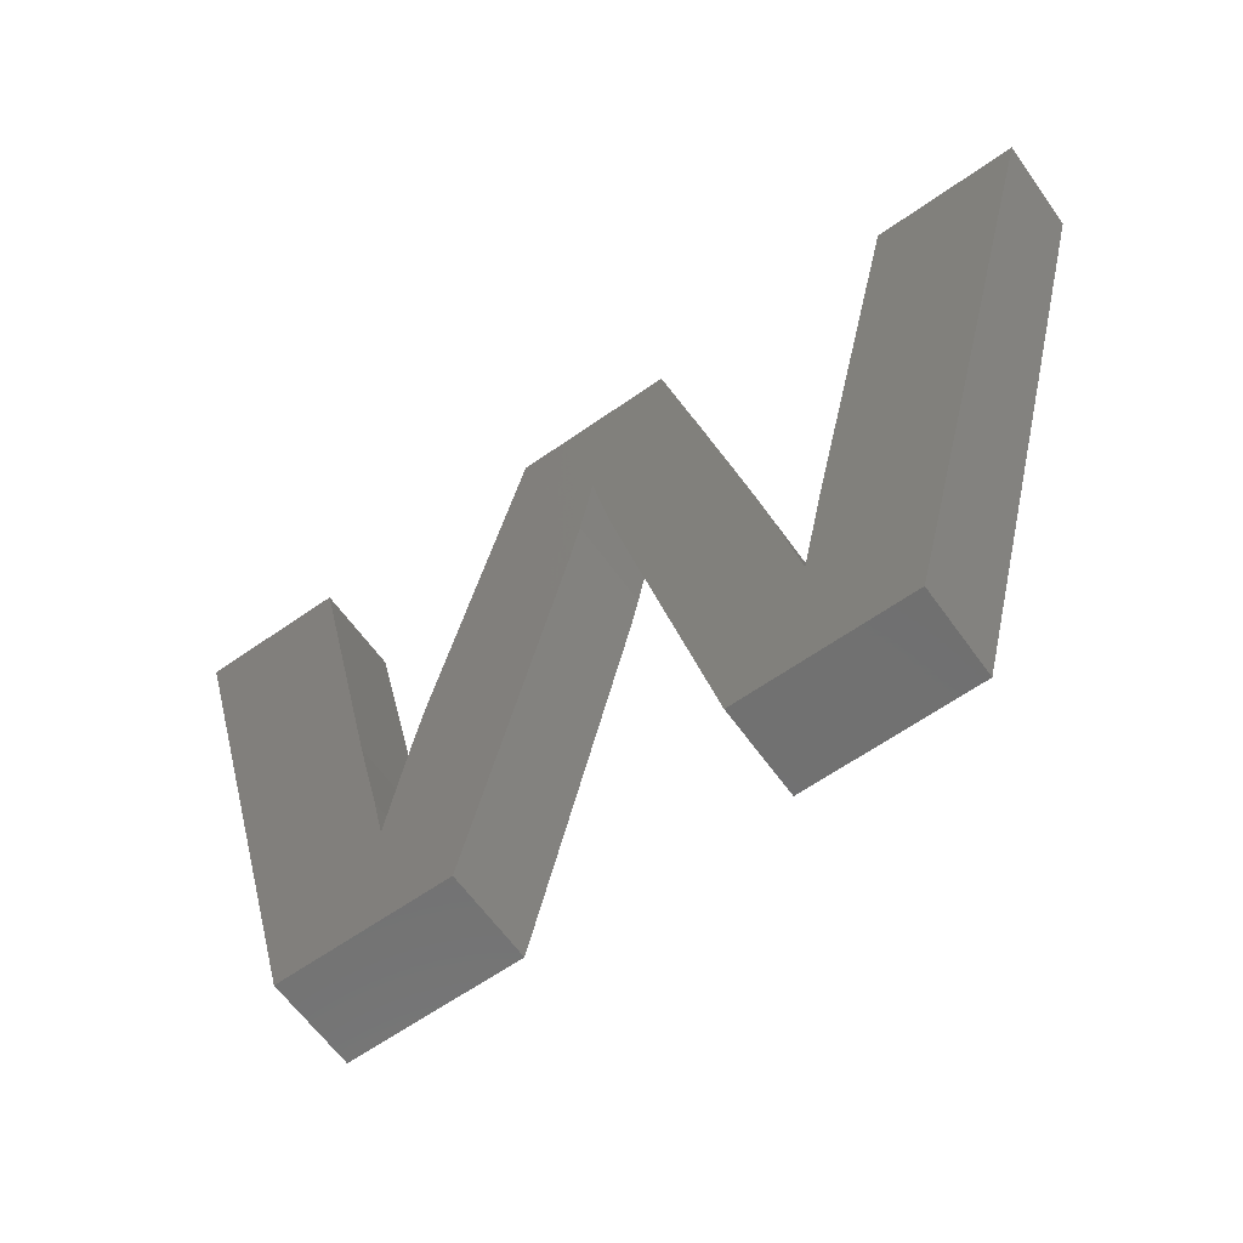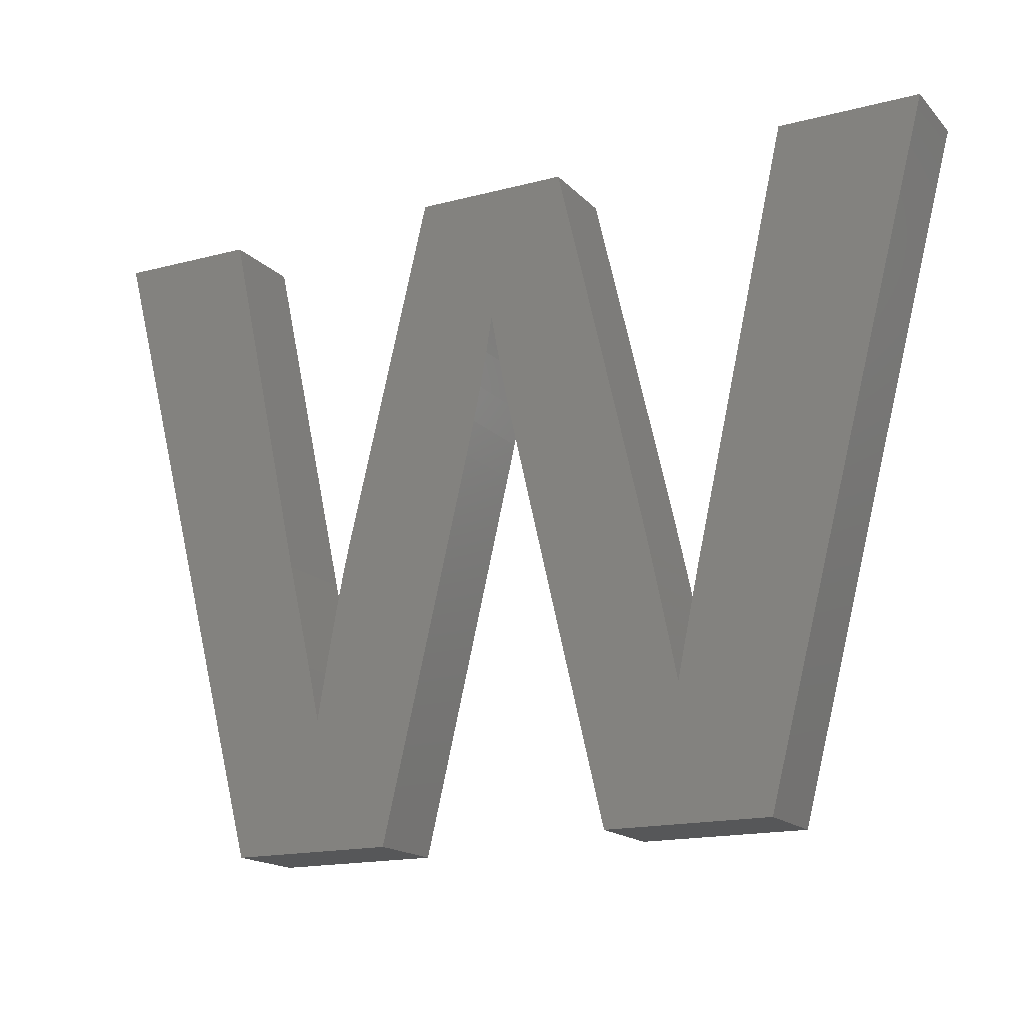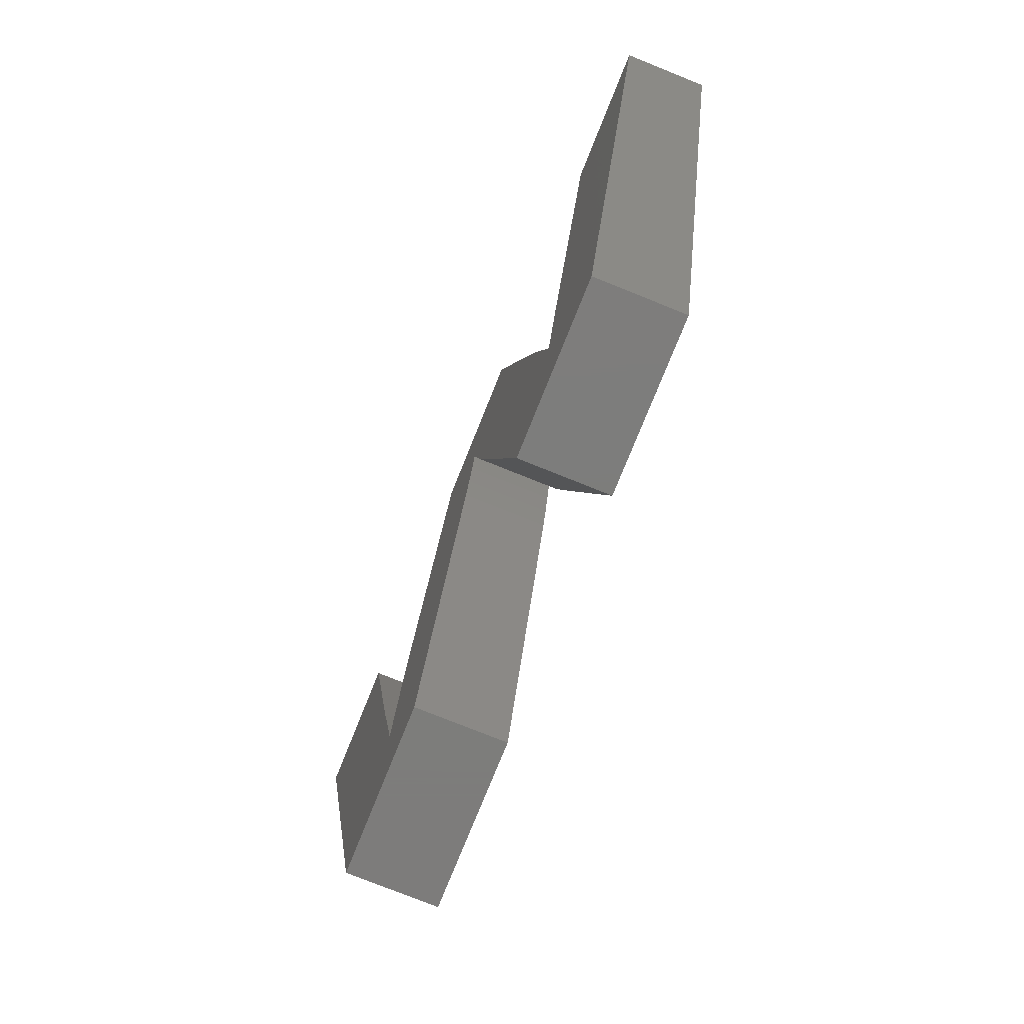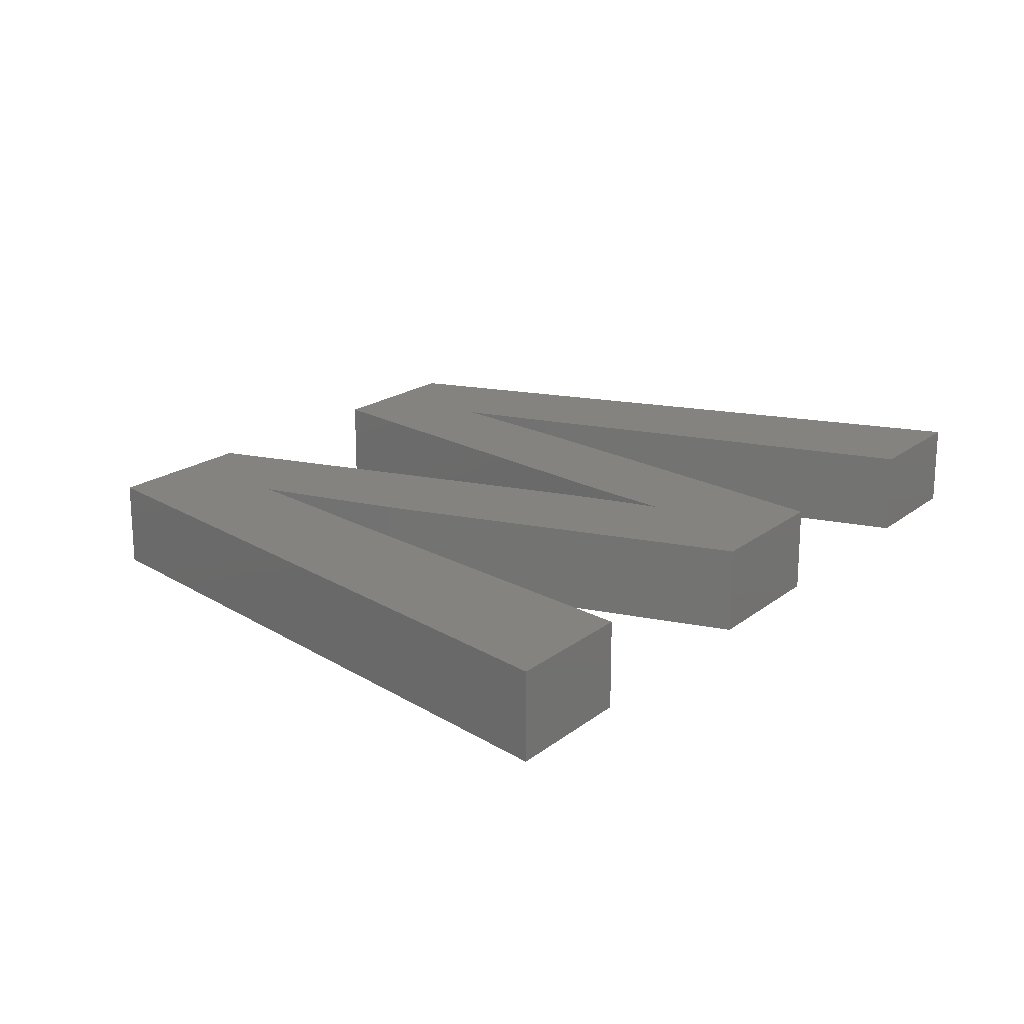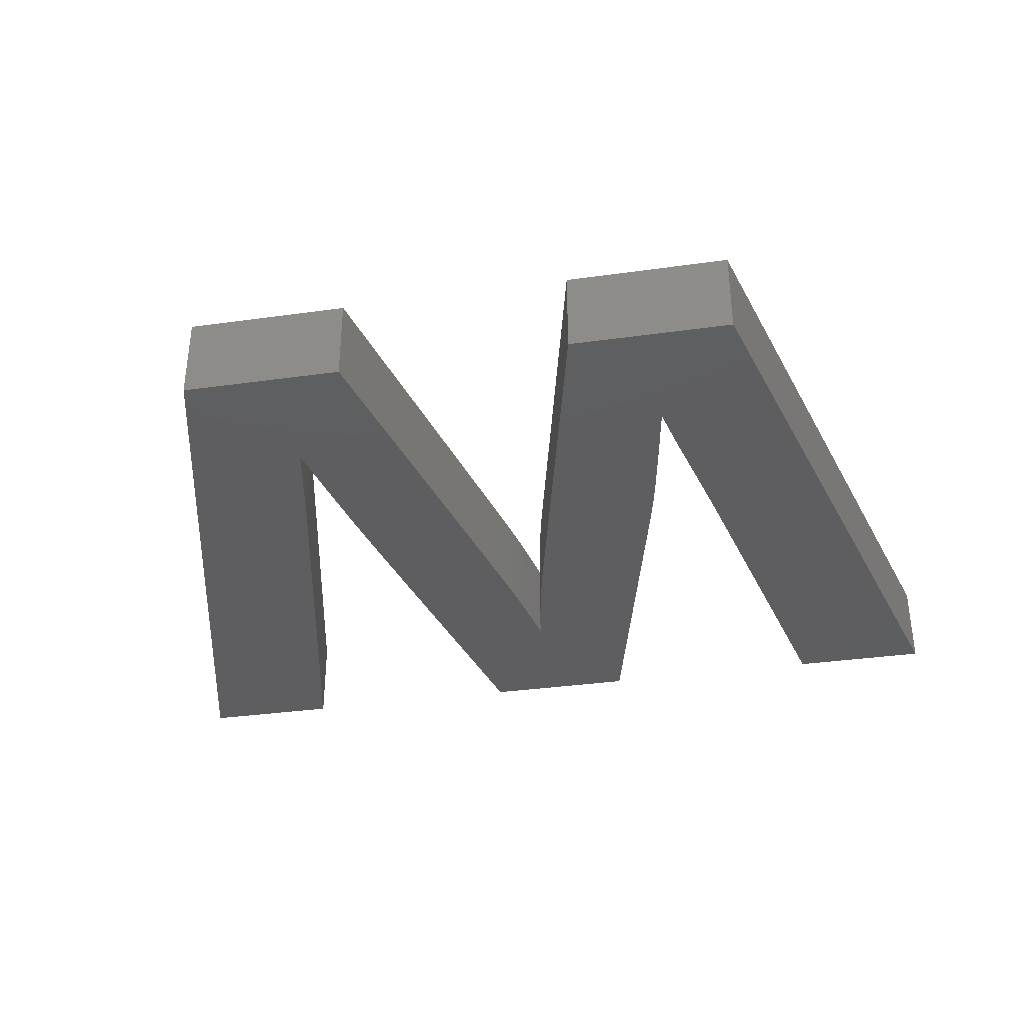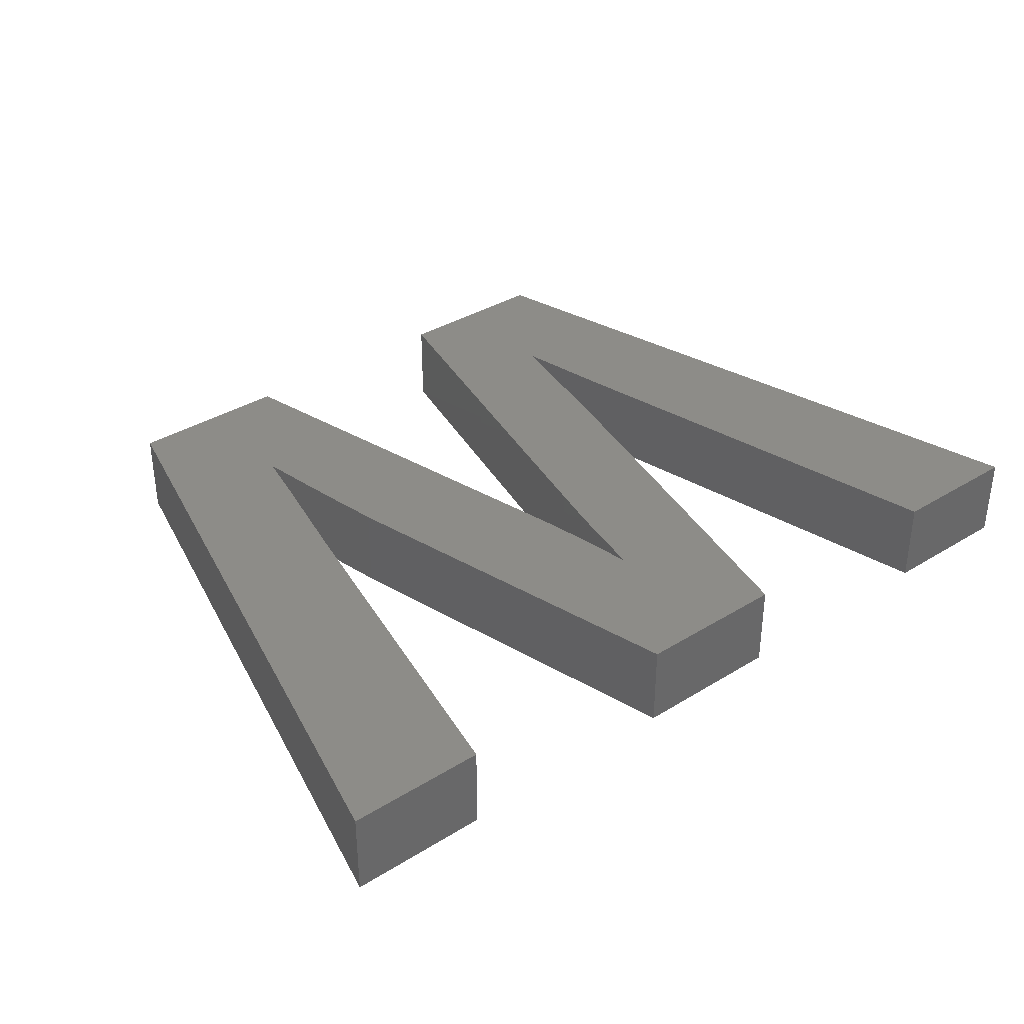
<metadata>
{"format":"stl","ext":"stl","renderer":"f3d","projection":"perspective","resolution":1024,"background":"white","views":[{"elev":-62.5,"azim":-144.5,"up":"+Y"},{"elev":-16.7,"azim":-152.0,"up":"+Y"},{"elev":-76.5,"azim":-111.9,"up":"+Y"},{"elev":18.7,"azim":124.9,"up":"+Z"},{"elev":-35.7,"azim":10.4,"up":"+Z"},{"elev":35.8,"azim":140.9,"up":"+Z"}]}
</metadata>
<code>
# stl→obj: 76 verts, 148 faces
v 39.66 16.95 0
v 52.38 38.22 0
v 42.5 0 0
v 44.27 38.22 0
v 38.22 10.71 0
v 37.54 7.568 0
v 33.01 0 0
v 36.91 11.22 0
v 27.83 22.11 0
v 36.38 14.16 0
v 35.95 16.38 0
v 35.62 17.88 0
v 27.37 24.08 0
v 26.96 26.1 0
v 30.79 38.22 0
v 26.57 28.16 0
v 26.23 30.27 0
v 19.74 29.25 0
v 25.92 28.6 0
v 25.64 27.14 0
v 25.39 25.89 0
v 25.17 24.86 0
v 18.14 22.35 0
v 24.66 22.61 0
v 23.52 17.72 0
v 21.84 38.22 0
v 16.42 14.77 0
v 21.77 10.18 0
v 14.95 7.568 0
v 19.39 0 0
v 17.03 17.52 0
v 16.06 13.03 0
v 15.7 11.25 0
v 15.32 9.432 0
v 9.901 0 0
v 13.7 13.54 0
v 0.0544 38.22 0
v 8.165 38.22 0
v 39.66 16.95 5
v 52.38 38.22 5
v 44.27 38.22 5
v 42.5 0 5
v 38.22 10.71 5
v 37.54 7.568 5
v 27.83 22.11 5
v 36.91 11.22 5
v 36.38 14.16 5
v 35.95 16.38 5
v 35.62 17.88 5
v 33.01 0 5
v 26.96 26.1 5
v 30.79 38.22 5
v 27.37 24.08 5
v 26.57 28.16 5
v 26.23 30.27 5
v 19.74 29.25 5
v 25.92 28.6 5
v 25.64 27.14 5
v 25.39 25.89 5
v 25.17 24.86 5
v 18.14 22.35 5
v 21.84 38.22 5
v 24.66 22.61 5
v 23.52 17.72 5
v 17.03 17.52 5
v 16.42 14.77 5
v 21.77 10.18 5
v 16.06 13.03 5
v 15.7 11.25 5
v 15.32 9.432 5
v 14.95 7.568 5
v 19.39 0 5
v 9.901 0 5
v 13.7 13.54 5
v 0.0544 38.22 5
v 8.165 38.22 5
f 1 2 3
f 2 1 4
f 3 5 1
f 3 6 5
f 7 8 6
f 9 8 7
f 10 9 11
f 7 6 3
f 8 9 10
f 11 9 12
f 13 12 9
f 14 12 13
f 12 14 15
f 16 15 14
f 17 15 16
f 18 19 20
f 18 20 21
f 18 21 22
f 23 22 24
f 23 24 25
f 17 26 15
f 22 23 18
f 27 25 28
f 17 18 26
f 29 28 30
f 19 18 17
f 25 31 23
f 25 27 31
f 28 32 27
f 28 33 32
f 28 34 33
f 28 29 34
f 35 29 30
f 35 36 29
f 37 36 35
f 36 37 38
f 39 40 41
f 40 39 42
f 43 42 39
f 44 42 43
f 45 46 47
f 45 47 48
f 45 48 49
f 44 50 42
f 46 45 50
f 51 49 52
f 46 50 44
f 49 53 45
f 49 51 53
f 52 54 51
f 52 55 54
f 56 57 55
f 57 56 58
f 58 56 59
f 59 56 60
f 61 60 56
f 62 55 52
f 56 55 62
f 60 61 63
f 63 61 64
f 65 64 61
f 66 64 65
f 64 66 67
f 68 67 66
f 69 67 68
f 70 67 69
f 71 67 70
f 67 71 72
f 71 73 72
f 74 73 71
f 75 74 76
f 74 75 73
f 67 25 64
f 25 67 28
f 64 24 63
f 24 64 25
f 63 22 60
f 22 63 24
f 60 21 59
f 21 60 22
f 59 20 58
f 20 59 21
f 58 19 57
f 19 58 20
f 57 17 55
f 17 57 19
f 16 55 17
f 55 16 54
f 14 54 16
f 54 14 51
f 13 51 14
f 51 13 53
f 9 53 13
f 53 9 45
f 7 45 9
f 45 7 50
f 7 42 50
f 42 7 3
f 42 2 40
f 2 42 3
f 2 41 40
f 41 2 4
f 1 41 4
f 41 1 39
f 5 39 1
f 39 5 43
f 6 43 5
f 43 6 44
f 44 8 46
f 8 44 6
f 46 10 47
f 10 46 8
f 47 11 48
f 11 47 10
f 48 12 49
f 12 48 11
f 49 15 52
f 15 49 12
f 15 62 52
f 62 15 26
f 18 62 26
f 62 18 56
f 23 56 18
f 56 23 61
f 31 61 23
f 61 31 65
f 27 65 31
f 65 27 66
f 32 66 27
f 66 32 68
f 33 68 32
f 68 33 69
f 34 69 33
f 69 34 70
f 29 70 34
f 70 29 71
f 71 36 74
f 36 71 29
f 74 38 76
f 38 74 36
f 38 75 76
f 75 38 37
f 35 75 37
f 75 35 73
f 35 72 73
f 72 35 30
f 72 28 67
f 28 72 30

</code>
